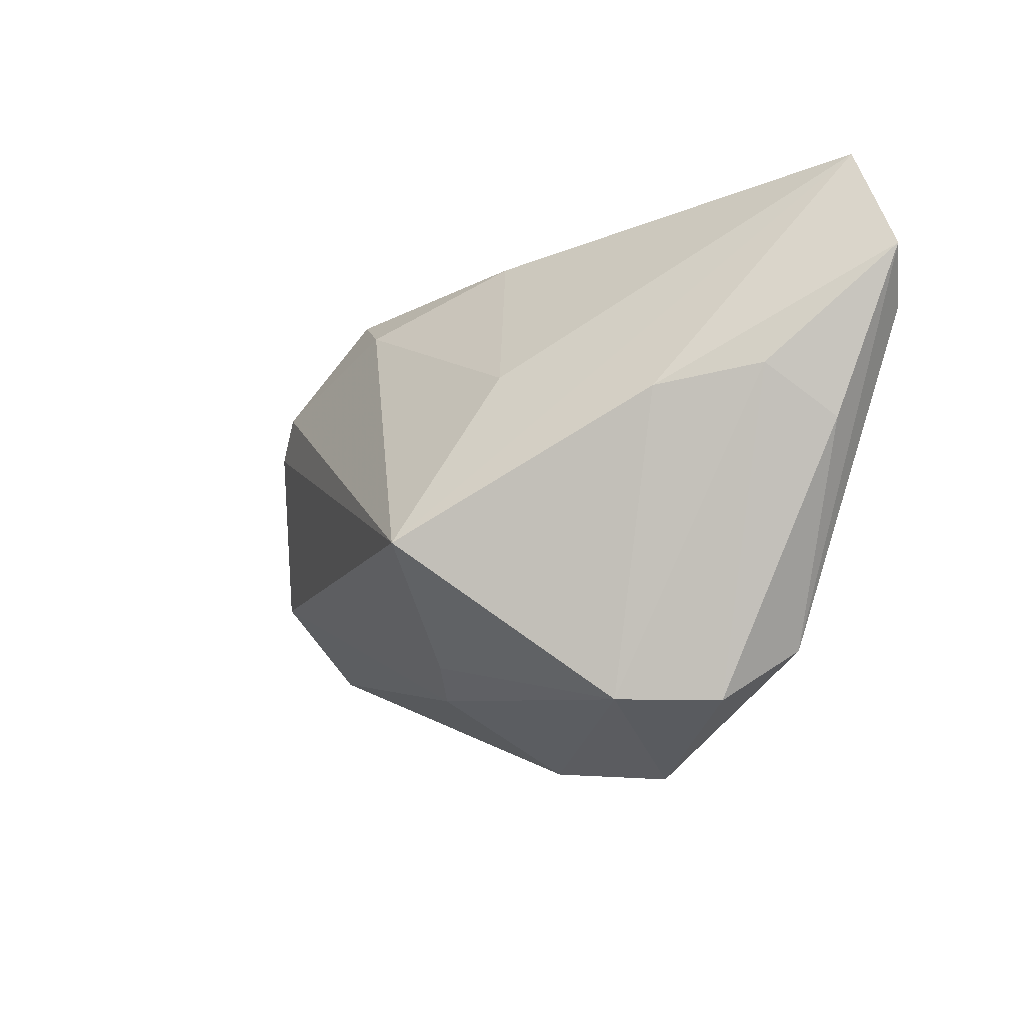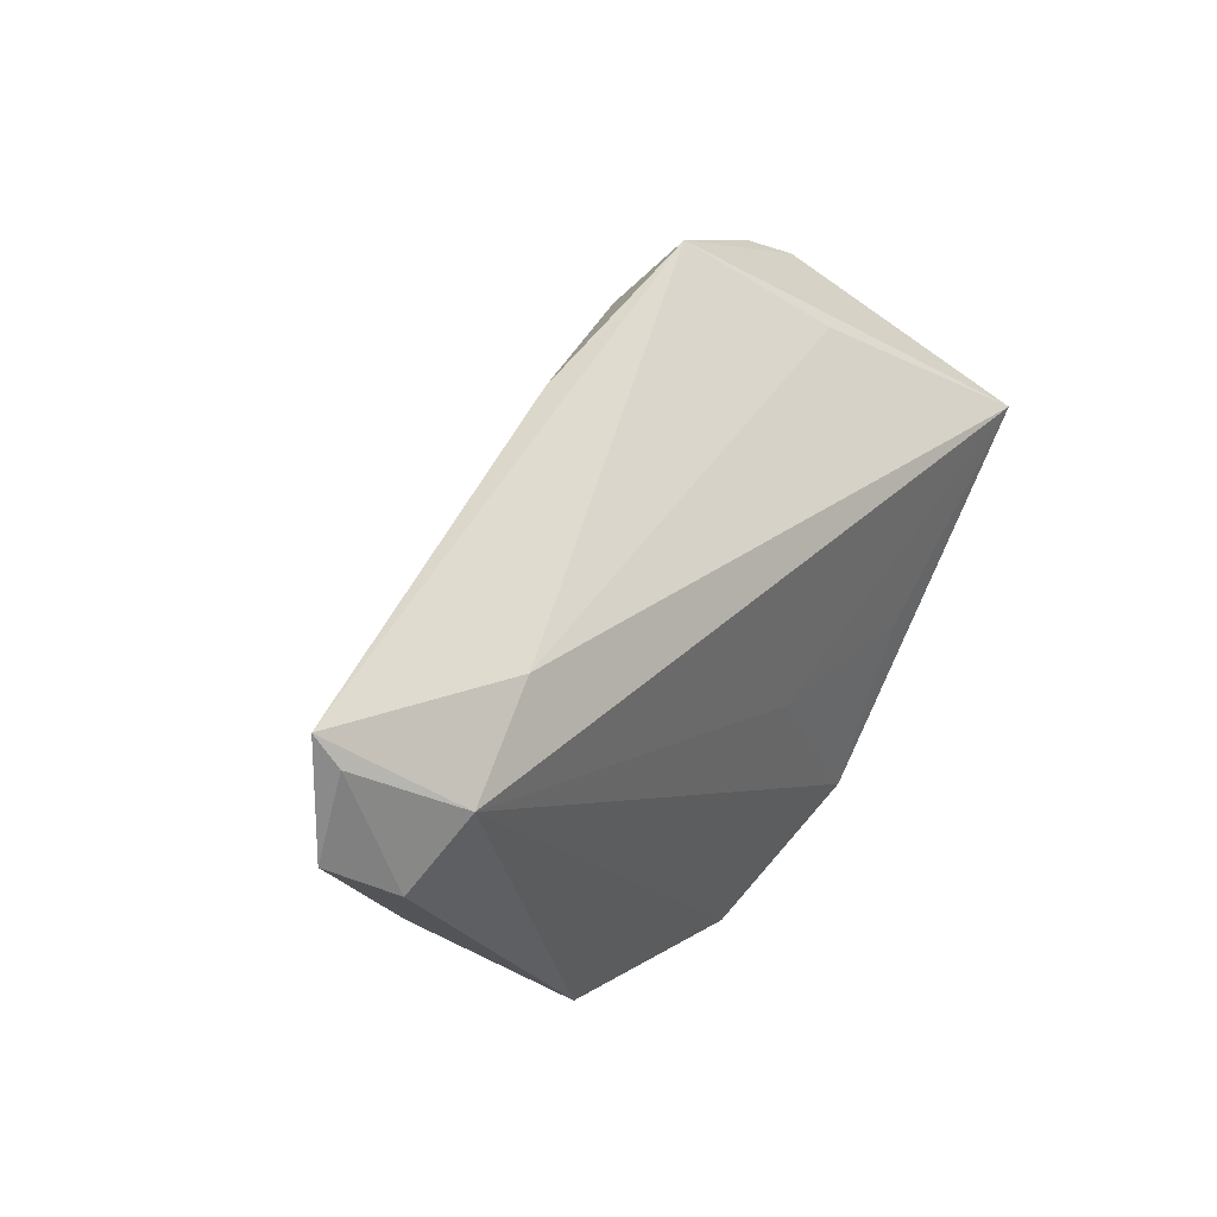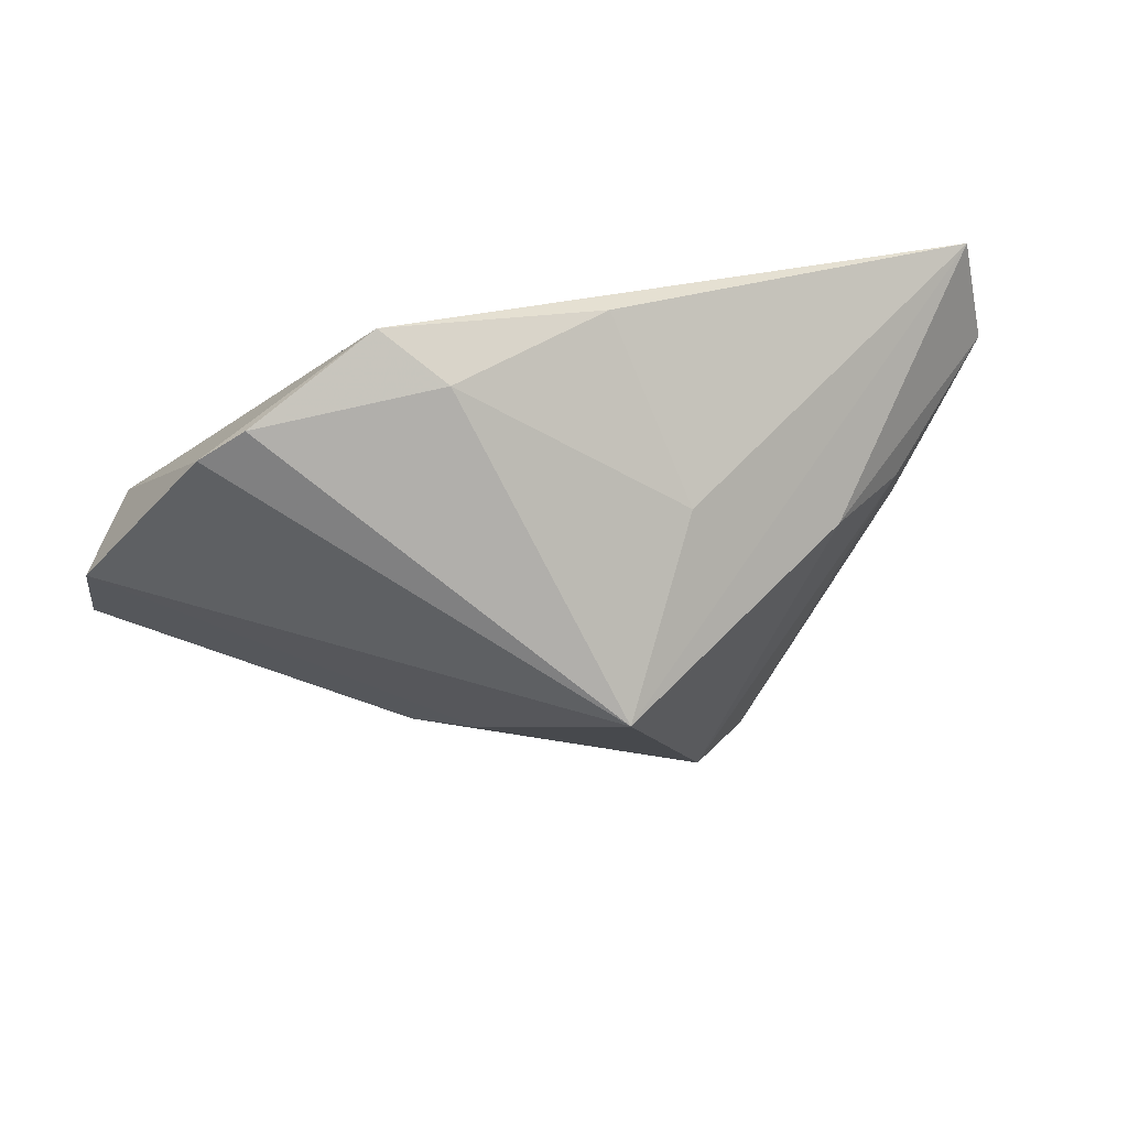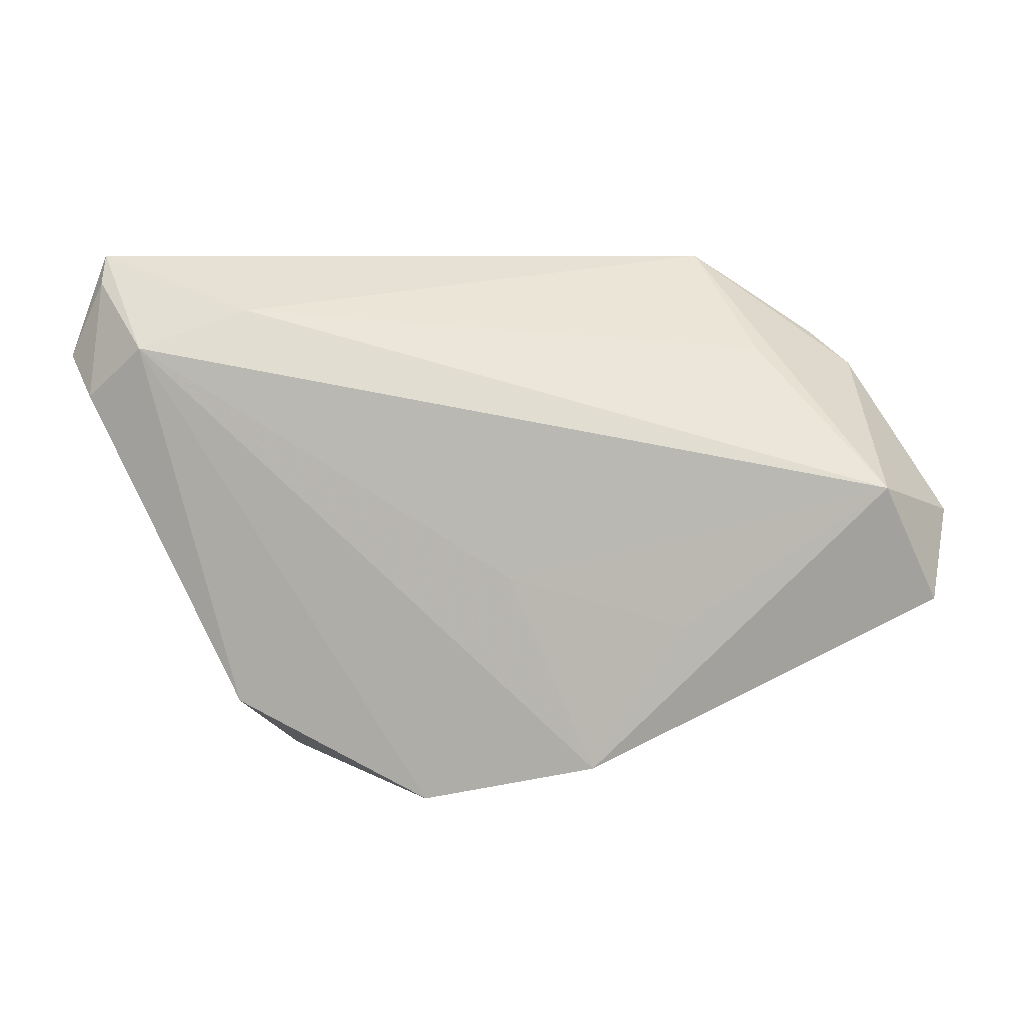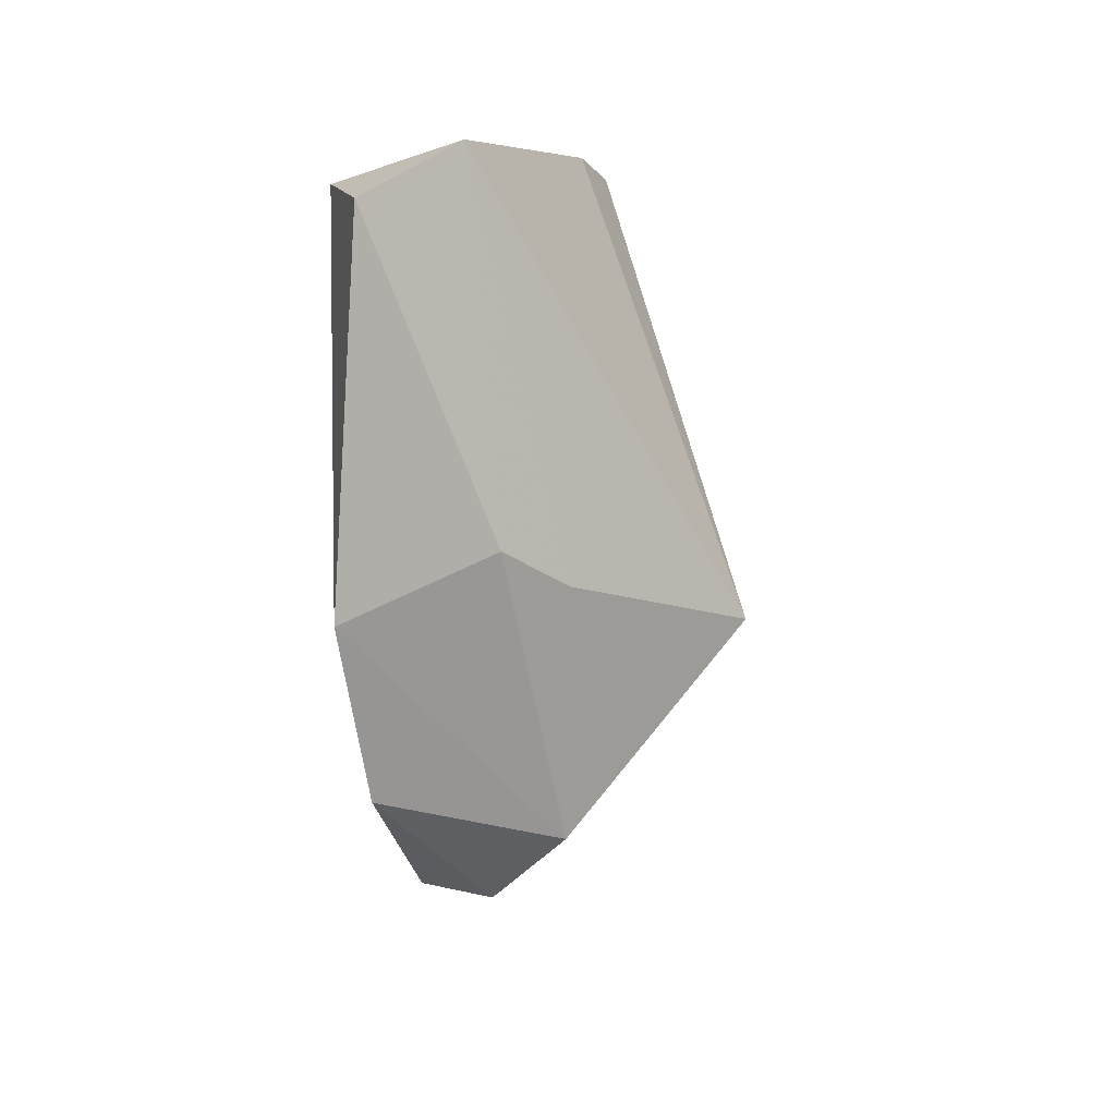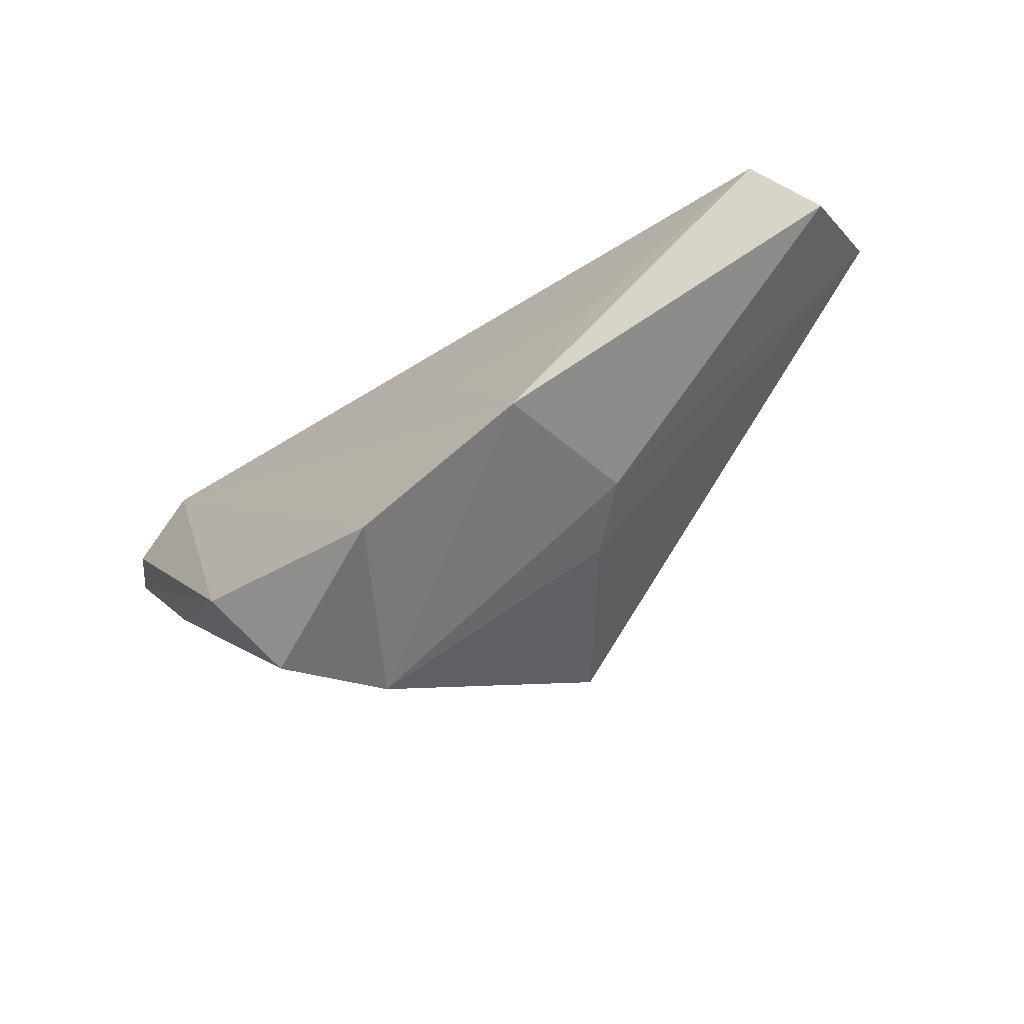
<metadata>
{"format":"obj","ext":"obj","renderer":"f3d","projection":"perspective","resolution":1024,"background":"white","views":[{"elev":-22.9,"azim":-128.4,"up":"+Y"},{"elev":46.4,"azim":-48.4,"up":"+Y"},{"elev":23.8,"azim":169.5,"up":"+Y"},{"elev":6.6,"azim":16.7,"up":"+Y"},{"elev":-51.2,"azim":98.8,"up":"+Y"},{"elev":-64.1,"azim":37.4,"up":"+Y"}]}
</metadata>
<code>
v 0.01196 -0.02321 -0.008897
v -0.05601 0.0335 0.007101
v 0.03512 0.02106 -0.0016
v -0.03497 0.002435 -0.01019
v -0.05429 0.01412 0.01592
v -0.0456 0.004592 -0.0005329
v 0.0239 0.0335 -0.01511
v -0.04575 0.0209 0.0177
v 0.02923 -0.01391 0.01589
v 0.01585 0.02718 -0.01879
v -0.01356 0.009338 -0.01842
v 0.01974 -0.02479 -0.001895
v 0.05995 -0.01001 0.00796
v -0.03181 -0.02684 0.0174
v -0.05991 0.01948 0.01031
v -0.003928 -0.01423 -0.02875
v -0.03217 0.02602 0.01251
v -0.01883 -0.03439 -0.003607
v -0.02764 -0.0346 0.007143
v 0.05435 0.00442 0.01309
v -0.004688 0.03269 -0.01045
v 0.01793 -0.03272 0.0177
v 0.03979 0.02286 -0.01783
v -0.05533 0.02967 0.009888
v 0.04556 0.01869 -0.01557
v 0.006438 -0.008413 0.01687
v 0.05993 0.0001415 -0.004019
v -0.005023 -0.0384 0.0177
v -0.04869 -0.001467 0.009079
f 4 16 18
f 1 16 27
f 18 16 1
f 27 20 13
f 13 20 22
f 18 22 28
f 15 14 5
f 12 13 22
f 12 22 18
f 18 1 12
f 12 1 27
f 27 13 12
f 29 14 15
f 6 4 18
f 15 4 6
f 6 29 15
f 18 28 19
f 19 28 14
f 19 6 18
f 14 29 19
f 29 6 19
f 22 20 9
f 22 9 26
f 26 9 20
f 10 23 16
f 7 23 10
f 16 11 10
f 10 21 7
f 11 21 10
f 25 20 27
f 27 16 25
f 16 23 25
f 25 7 20
f 25 23 7
f 20 7 3
f 3 17 20
f 7 17 3
f 20 17 8
f 8 26 20
f 8 5 14
f 22 26 8
f 8 28 22
f 14 28 8
f 7 21 2
f 2 17 7
f 2 21 11
f 2 8 17
f 2 4 15
f 16 4 2
f 2 11 16
f 5 8 24
f 8 2 24
f 15 5 24
f 24 2 15

</code>
